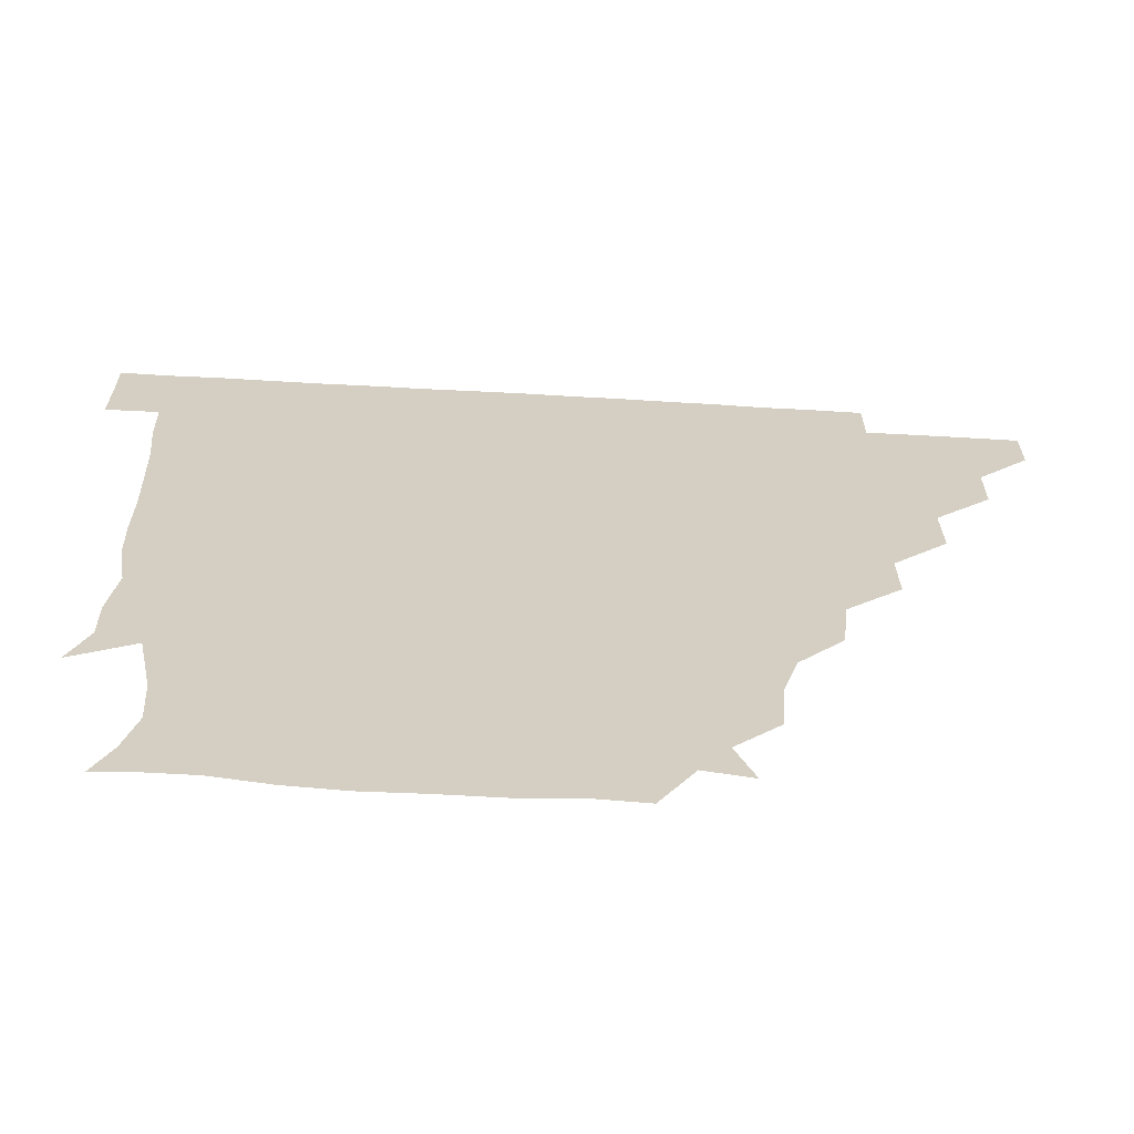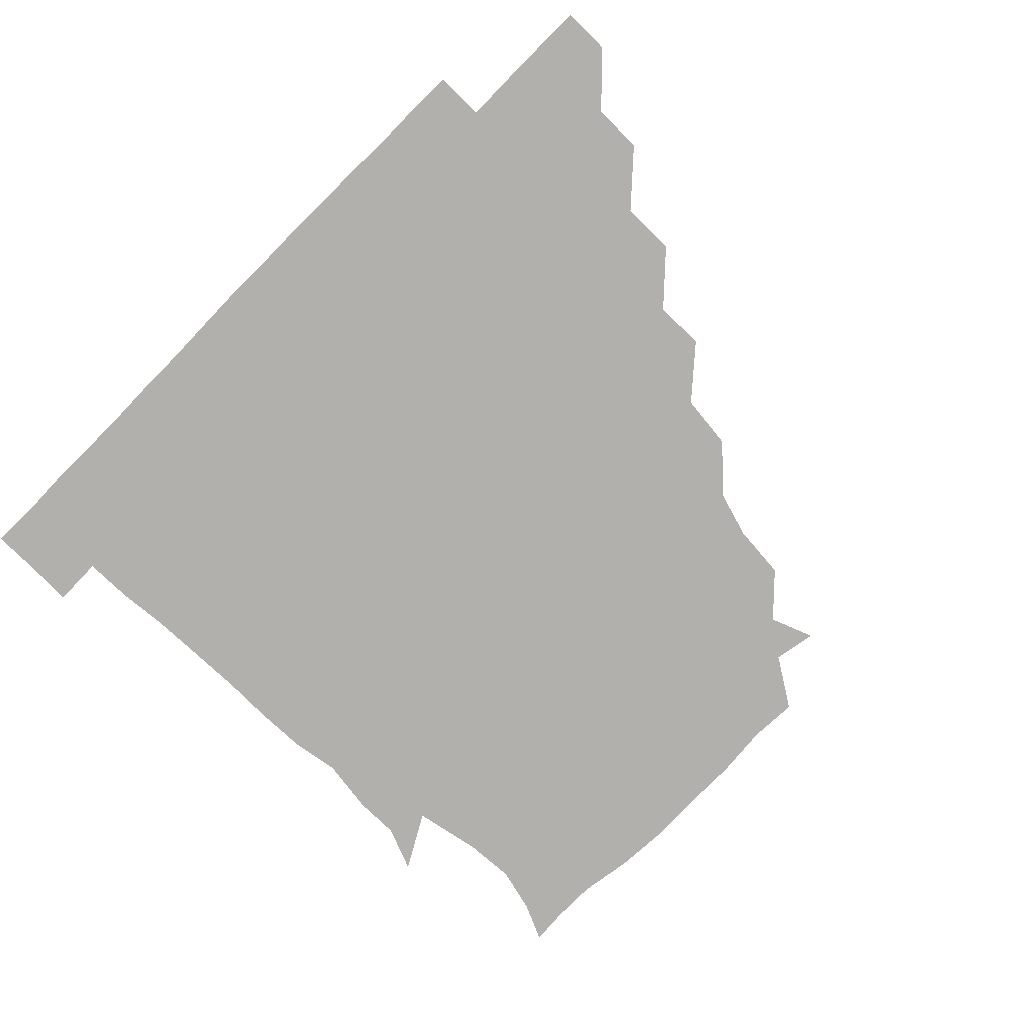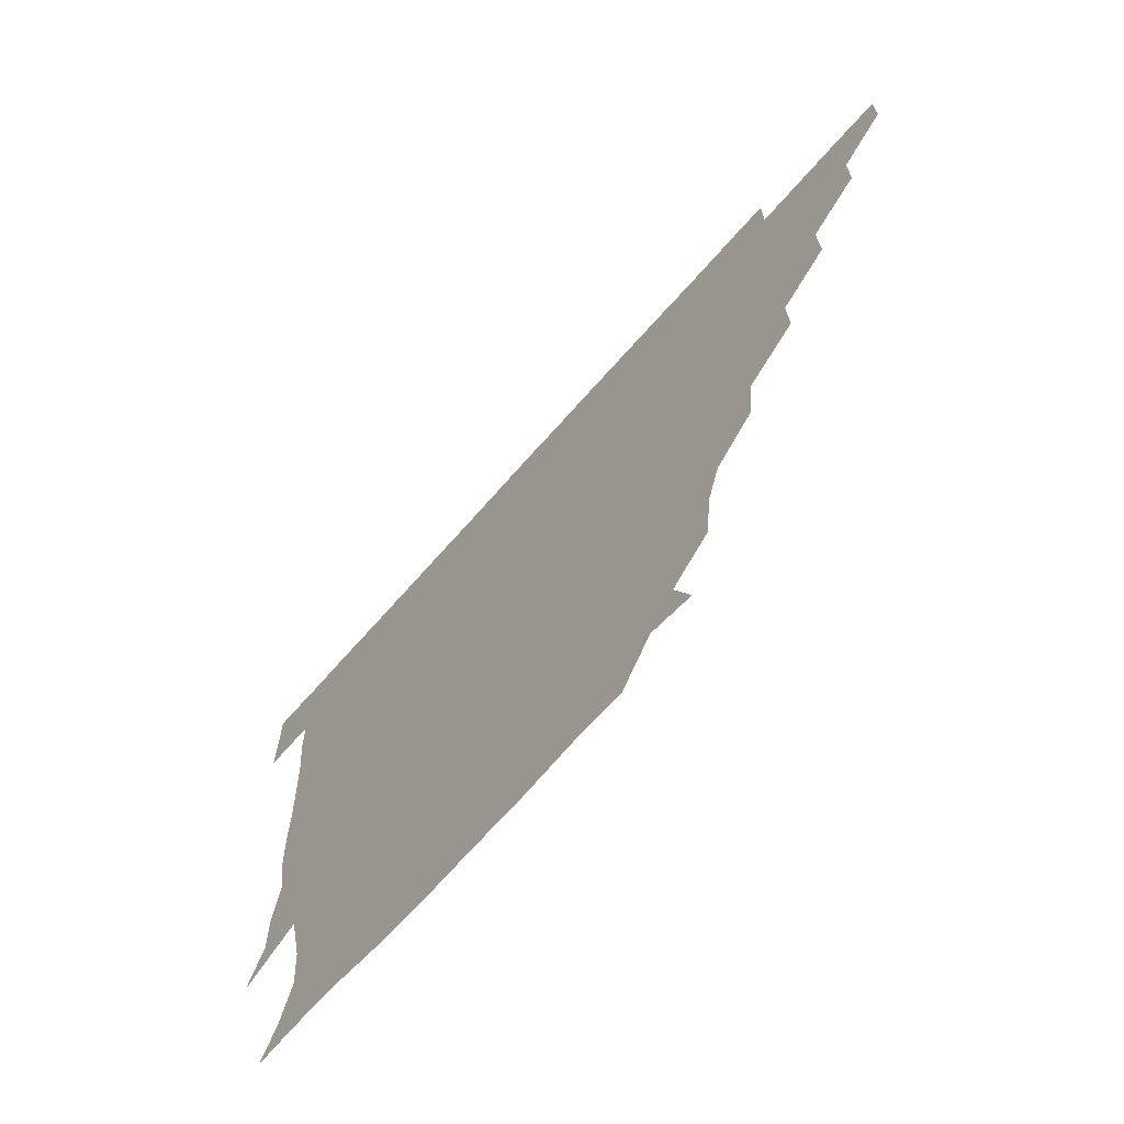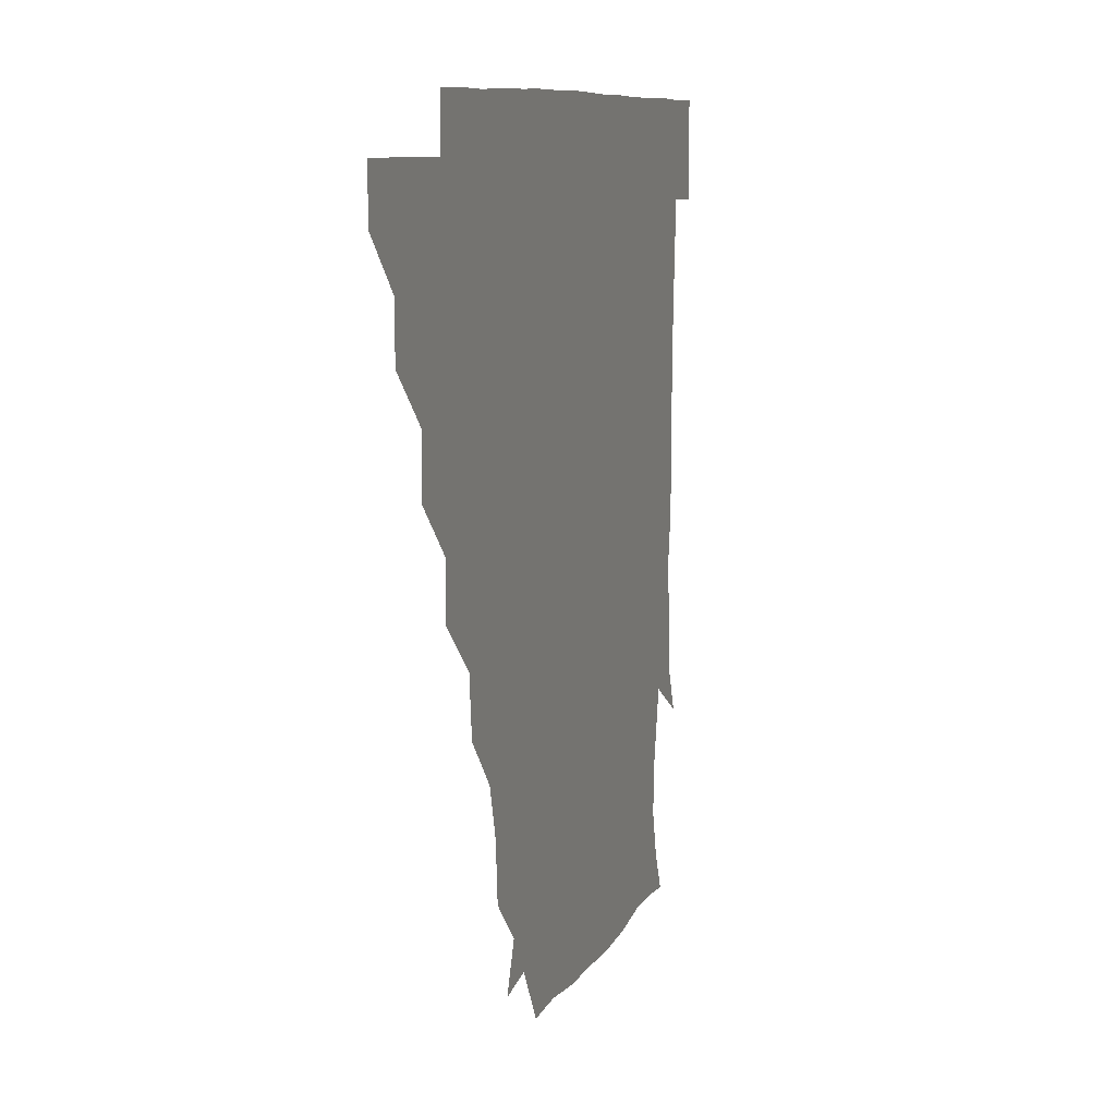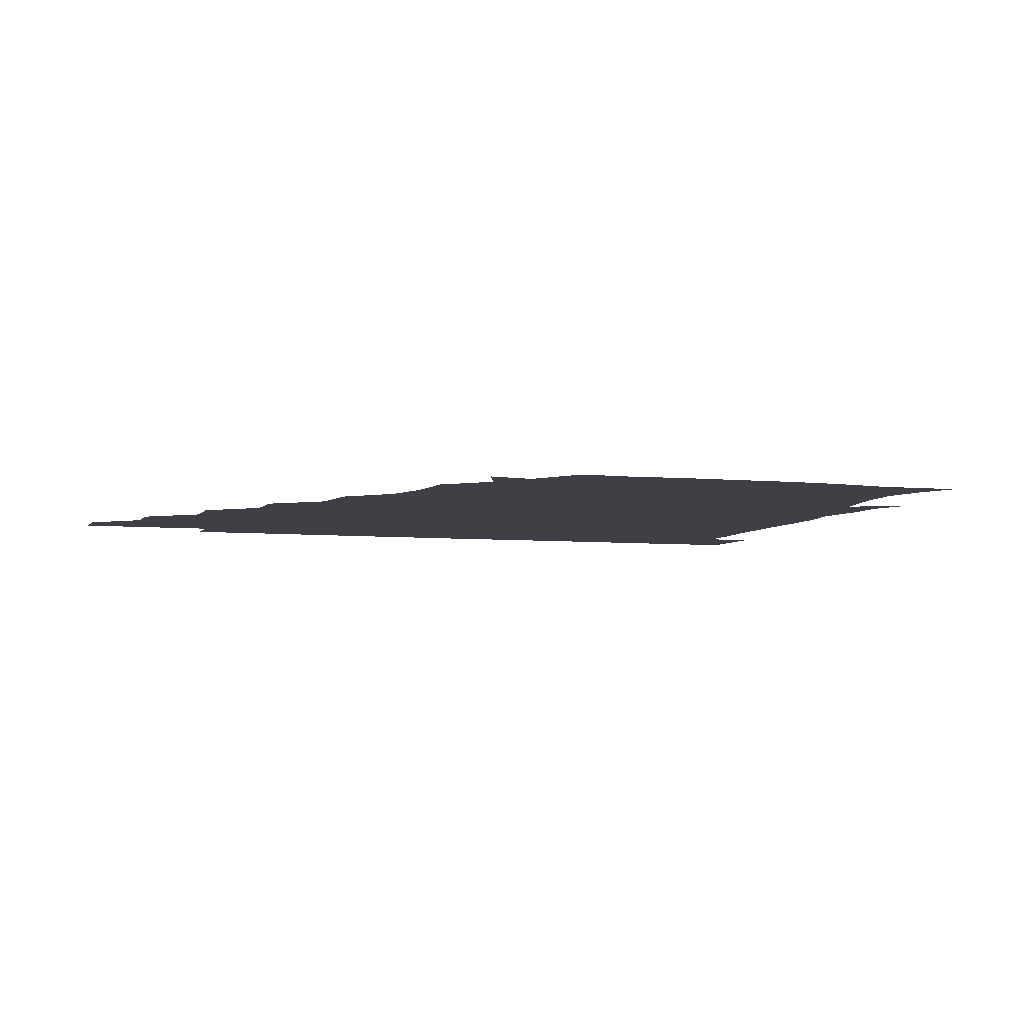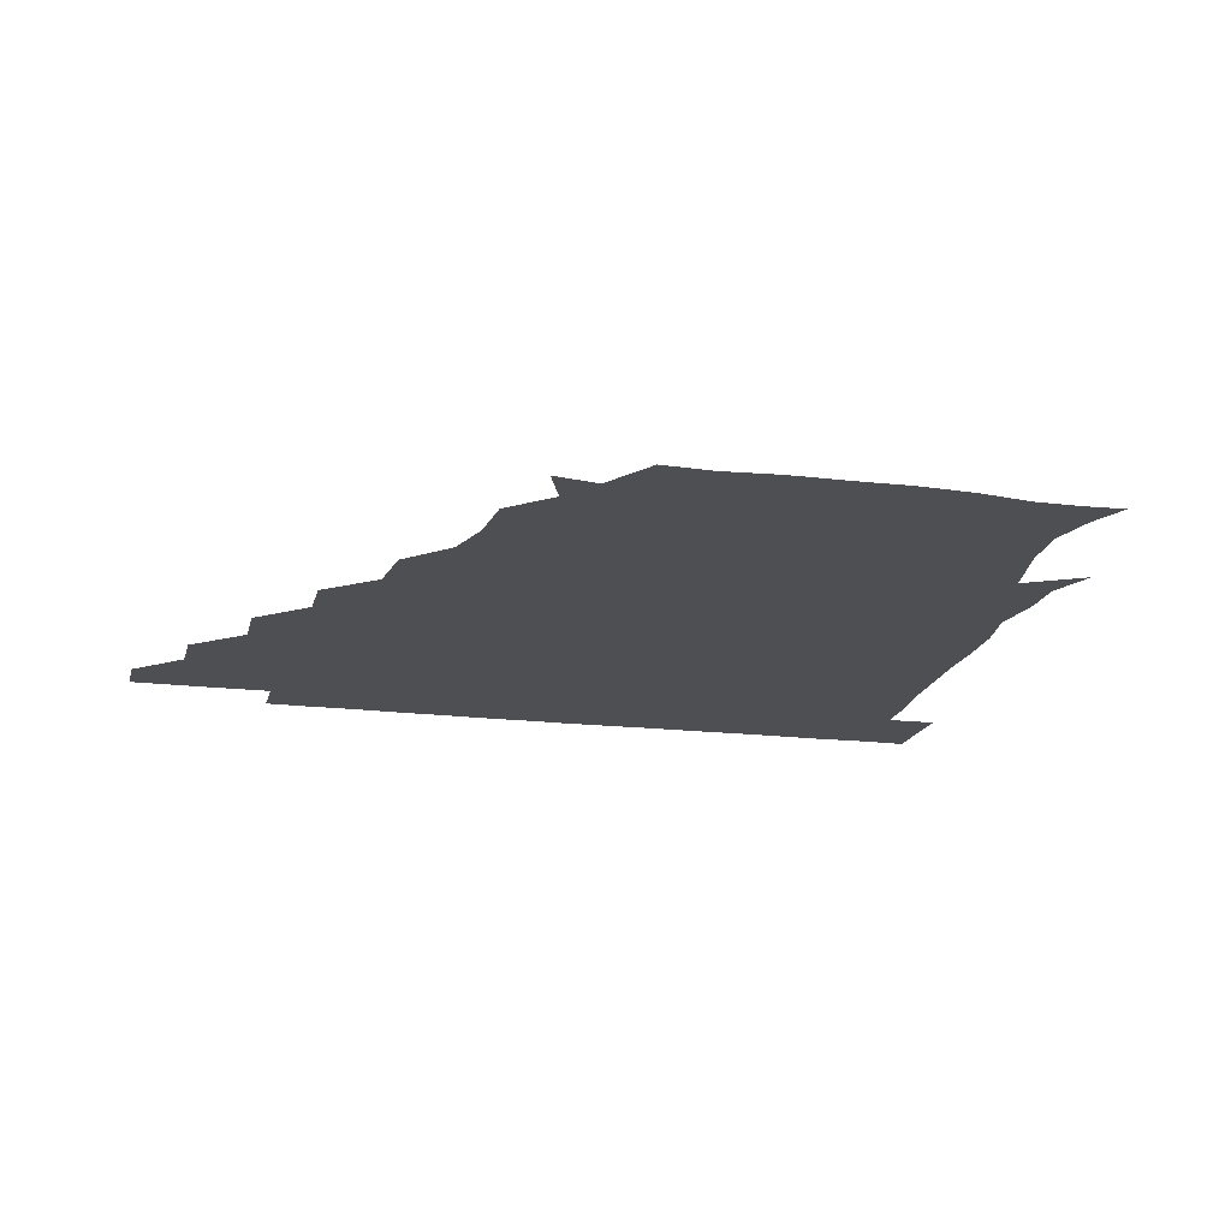
<metadata>
{"format":"obj","ext":"obj","renderer":"f3d","projection":"perspective","resolution":1024,"background":"white","views":[{"elev":-65.0,"azim":176.6,"up":"+Y"},{"elev":-78.8,"azim":-134.9,"up":"+Z"},{"elev":-69.4,"azim":-131.5,"up":"+Y"},{"elev":9.2,"azim":-72.6,"up":"+Y"},{"elev":-5.2,"azim":-18.9,"up":"+Z"},{"elev":-17.6,"azim":-14.0,"up":"+Z"}]}
</metadata>
<code>
v 451 345.9 0
v 451 361 0
v 466.3 314.9 0
v 466.3 330.8 0
v 466.2 346 0
v 465.9 361.1 0
v 482.4 282.7 0
v 482.8 299.8 0
v 481.6 316.3 0
v 481.3 331.2 0
v 481.1 346 0
v 481.2 361 0
v 498 251.8 0
v 498.4 267.7 0
v 496.7 284.9 0
v 496.6 302 0
v 496.4 316.6 0
v 496.2 331.2 0
v 496.3 345.9 0
v 496.4 360.8 0
v 496.6 376.5 0
v 516 219.8 0
v 514.2 237.5 0
v 511.6 253.5 0
v 512.4 272.2 0
v 511.5 286.3 0
v 511.2 301.3 0
v 511.1 316.4 0
v 511.1 331.2 0
v 511.2 345.8 0
v 511.1 360.4 0
v 510.8 376.8 0
v 535 173.2 0
v 533.7 190.6 0
v 529.2 205.7 0
v 527.7 225.6 0
v 527.3 241.3 0
v 527.2 257.6 0
v 526.9 272.6 0
v 526.7 287.1 0
v 526.2 301.2 0
v 526 316.1 0
v 525.9 330.8 0
v 526.1 345.8 0
v 526.1 361 0
v 526 376.5 0
v 542.5 146.5 0
v 548 160.6 0
v 546 178.9 0
v 543.5 195.8 0
v 542.6 211.4 0
v 541.7 225.4 0
v 541.3 242.6 0
v 541.9 257.1 0
v 541.4 272.2 0
v 541.2 286.3 0
v 541.5 301.6 0
v 541.2 316.2 0
v 540.9 330.9 0
v 541.3 345.6 0
v 541.1 360.8 0
v 541 377 0
v 556.2 149.1 0
v 558.2 164.3 0
v 557.9 183.9 0
v 557.9 196.8 0
v 556.3 212.3 0
v 557.1 226.7 0
v 556 242.1 0
v 556.7 258.3 0
v 555.9 270.9 0
v 556.3 286.5 0
v 556.3 301.5 0
v 556.3 316.3 0
v 557.1 330.9 0
v 556.2 345.9 0
v 556.2 360.3 0
v 555.9 377 0
v 566.3 132.9 0
v 570.9 152.6 0
v 572.9 166.9 0
v 571.6 183.6 0
v 571.7 198.4 0
v 571.6 212.7 0
v 571.7 228.7 0
v 572 242 0
v 571.1 257.9 0
v 571.2 271.4 0
v 571.5 287 0
v 571.2 301.3 0
v 571 315.7 0
v 571.5 330.9 0
v 571.1 345.9 0
v 571.2 360 0
v 570.6 377.2 0
v 581.6 133.6 0
v 586.6 152.2 0
v 586.3 167.8 0
v 587.6 182.7 0
v 586.2 197.1 0
v 586.3 212 0
v 586.2 226.6 0
v 586 243 0
v 586 257.2 0
v 586.3 271.4 0
v 586.3 287.1 0
v 585.9 301 0
v 586.1 316 0
v 586.5 330.8 0
v 586 346 0
v 586 360.6 0
v 585.5 377 0
v 598.9 132 0
v 602.3 152.3 0
v 600.9 167.3 0
v 602 183 0
v 600.9 198.2 0
v 601.1 212.2 0
v 601.4 228.5 0
v 601 242.2 0
v 601.1 256.1 0
v 601.1 272 0
v 601 286.8 0
v 601.3 301.5 0
v 601.1 316 0
v 601.2 330.7 0
v 601 346 0
v 601 360.8 0
v 600.2 377.2 0
v 616.3 132 0
v 616.9 152.8 0
v 616.7 167.7 0
v 616.6 183.6 0
v 615.8 197.8 0
v 615.8 212.7 0
v 615.8 228.2 0
v 615.8 242.1 0
v 616.3 257.6 0
v 616.1 272.3 0
v 616.1 286.3 0
v 616.2 301.8 0
v 616.3 316.4 0
v 616 331.2 0
v 615.8 346.2 0
v 616.4 360.5 0
v 614.9 376.9 0
v 633.2 131.5 0
v 630.5 152.2 0
v 631.6 168.3 0
v 630.5 184.5 0
v 631 198.8 0
v 630.7 213 0
v 630.4 228.1 0
v 631.2 241.9 0
v 631.3 257 0
v 631 271.5 0
v 631.3 286.3 0
v 631.1 301.2 0
v 631.3 316.5 0
v 631.4 331.1 0
v 631.3 345.8 0
v 631.8 359.9 0
v 629.9 376.4 0
v 650.1 132.4 0
v 644.6 151.9 0
v 645.7 168.8 0
v 644.9 184.7 0
v 645.6 199.3 0
v 645.7 212.9 0
v 645.5 227.1 0
v 645.7 242 0
v 646 257.9 0
v 646.1 271.4 0
v 646 287.4 0
v 646.2 301.7 0
v 646.2 316.5 0
v 646.2 331.1 0
v 646.6 345.8 0
v 646.4 360.4 0
v 644.9 376.5 0
v 666.9 135 0
v 660 151.2 0
v 659 168.3 0
v 659.2 184.3 0
v 660.1 199.7 0
v 660.1 212.9 0
v 660.4 227.2 0
v 660.5 241.7 0
v 660.1 258 0
v 660.9 272.7 0
v 661.2 286.5 0
v 660.9 302.2 0
v 661.1 316.5 0
v 661.3 331.3 0
v 661.7 345.8 0
v 661.3 360.6 0
v 660.4 376.1 0
v 681 135 0
v 674.6 149.3 0
v 671.8 165.9 0
v 673.2 181.4 0
v 674.6 199.1 0
v 674.1 212.3 0
v 674.2 227.1 0
v 674.4 242.2 0
v 674.6 257.6 0
v 674.9 272.5 0
v 675.2 288.7 0
v 675.7 301.8 0
v 676.1 316.8 0
v 676.1 331.2 0
v 676.6 345.9 0
v 675.9 361.4 0
v 675.7 376.1 0
v 692.5 134.1 0
v 687.3 145.8 0
v 683.6 160.1 0
v 684.7 176.1 0
v 689.1 197.8 0
v 687 211.1 0
v 686.9 226.1 0
v 687.8 239.5 0
v 688.4 255.8 0
v 688.4 271.8 0
v 688.4 287.6 0
v 689.9 301.1 0
v 690.4 317.2 0
v 690.8 331.6 0
v 691 346.1 0
v 690.8 361.2 0
v 690.2 376.2 0
v 707 187.7 0
v 701.4 202 0
v 701.6 216.1 0
v 699.2 233.5 0
v 701.8 248.9 0
v 702.4 264.8 0
v 702.3 281.2 0
v 702.9 297.7 0
v 703.5 315 0
v 705 330.6 0
v 705.4 346.2 0
v 706 361 0
v 706.2 375.7 0
v 721.1 345.8 0
v 720.9 361 0
v 720.9 375.9 0
f 4 5 1
f 1 5 2
f 5 6 2
f 8 9 3
f 3 9 4
f 9 10 4
f 4 10 5
f 10 11 5
f 5 11 6
f 11 12 6
f 14 15 7
f 7 15 8
f 15 16 8
f 8 16 9
f 16 17 9
f 9 17 10
f 17 18 10
f 10 18 11
f 18 19 11
f 11 19 12
f 19 20 12
f 23 24 13
f 13 24 14
f 24 25 14
f 14 25 15
f 25 26 15
f 15 26 16
f 26 27 16
f 16 27 17
f 27 28 17
f 17 28 18
f 28 29 18
f 18 29 19
f 29 30 19
f 19 30 20
f 30 31 20
f 20 31 21
f 31 32 21
f 35 36 22
f 22 36 23
f 36 37 23
f 23 37 24
f 37 38 24
f 24 38 25
f 38 39 25
f 25 39 26
f 39 40 26
f 26 40 27
f 40 41 27
f 27 41 28
f 41 42 28
f 28 42 29
f 42 43 29
f 29 43 30
f 43 44 30
f 30 44 31
f 44 45 31
f 31 45 32
f 45 46 32
f 48 49 33
f 33 49 34
f 49 50 34
f 34 50 35
f 50 51 35
f 35 51 36
f 51 52 36
f 36 52 37
f 52 53 37
f 37 53 38
f 53 54 38
f 38 54 39
f 54 55 39
f 39 55 40
f 55 56 40
f 40 56 41
f 56 57 41
f 41 57 42
f 57 58 42
f 42 58 43
f 58 59 43
f 43 59 44
f 59 60 44
f 44 60 45
f 60 61 45
f 45 61 46
f 61 62 46
f 47 63 48
f 63 64 48
f 48 64 49
f 64 65 49
f 49 65 50
f 65 66 50
f 50 66 51
f 66 67 51
f 51 67 52
f 67 68 52
f 52 68 53
f 68 69 53
f 53 69 54
f 69 70 54
f 54 70 55
f 70 71 55
f 55 71 56
f 71 72 56
f 56 72 57
f 72 73 57
f 57 73 58
f 73 74 58
f 58 74 59
f 74 75 59
f 59 75 60
f 75 76 60
f 60 76 61
f 76 77 61
f 61 77 62
f 77 78 62
f 79 80 63
f 63 80 64
f 80 81 64
f 64 81 65
f 81 82 65
f 65 82 66
f 82 83 66
f 66 83 67
f 83 84 67
f 67 84 68
f 84 85 68
f 68 85 69
f 85 86 69
f 69 86 70
f 86 87 70
f 70 87 71
f 87 88 71
f 71 88 72
f 88 89 72
f 72 89 73
f 89 90 73
f 73 90 74
f 90 91 74
f 74 91 75
f 91 92 75
f 75 92 76
f 92 93 76
f 76 93 77
f 93 94 77
f 77 94 78
f 94 95 78
f 79 96 80
f 96 97 80
f 80 97 81
f 97 98 81
f 81 98 82
f 98 99 82
f 82 99 83
f 99 100 83
f 83 100 84
f 100 101 84
f 84 101 85
f 101 102 85
f 85 102 86
f 102 103 86
f 86 103 87
f 103 104 87
f 87 104 88
f 104 105 88
f 88 105 89
f 105 106 89
f 89 106 90
f 106 107 90
f 90 107 91
f 107 108 91
f 91 108 92
f 108 109 92
f 92 109 93
f 109 110 93
f 93 110 94
f 110 111 94
f 94 111 95
f 111 112 95
f 96 113 97
f 113 114 97
f 97 114 98
f 114 115 98
f 98 115 99
f 115 116 99
f 99 116 100
f 116 117 100
f 100 117 101
f 117 118 101
f 101 118 102
f 118 119 102
f 102 119 103
f 119 120 103
f 103 120 104
f 120 121 104
f 104 121 105
f 121 122 105
f 105 122 106
f 122 123 106
f 106 123 107
f 123 124 107
f 107 124 108
f 124 125 108
f 108 125 109
f 125 126 109
f 109 126 110
f 126 127 110
f 110 127 111
f 127 128 111
f 111 128 112
f 128 129 112
f 113 130 114
f 130 131 114
f 114 131 115
f 131 132 115
f 115 132 116
f 132 133 116
f 116 133 117
f 133 134 117
f 117 134 118
f 134 135 118
f 118 135 119
f 135 136 119
f 119 136 120
f 136 137 120
f 120 137 121
f 137 138 121
f 121 138 122
f 138 139 122
f 122 139 123
f 139 140 123
f 123 140 124
f 140 141 124
f 124 141 125
f 141 142 125
f 125 142 126
f 142 143 126
f 126 143 127
f 143 144 127
f 127 144 128
f 144 145 128
f 128 145 129
f 145 146 129
f 130 147 131
f 147 148 131
f 131 148 132
f 148 149 132
f 132 149 133
f 149 150 133
f 133 150 134
f 150 151 134
f 134 151 135
f 151 152 135
f 135 152 136
f 152 153 136
f 136 153 137
f 153 154 137
f 137 154 138
f 154 155 138
f 138 155 139
f 155 156 139
f 139 156 140
f 156 157 140
f 140 157 141
f 157 158 141
f 141 158 142
f 158 159 142
f 142 159 143
f 159 160 143
f 143 160 144
f 160 161 144
f 144 161 145
f 161 162 145
f 145 162 146
f 162 163 146
f 147 164 148
f 164 165 148
f 148 165 149
f 165 166 149
f 149 166 150
f 166 167 150
f 150 167 151
f 167 168 151
f 151 168 152
f 168 169 152
f 152 169 153
f 169 170 153
f 153 170 154
f 170 171 154
f 154 171 155
f 171 172 155
f 155 172 156
f 172 173 156
f 156 173 157
f 173 174 157
f 157 174 158
f 174 175 158
f 158 175 159
f 175 176 159
f 159 176 160
f 176 177 160
f 160 177 161
f 177 178 161
f 161 178 162
f 178 179 162
f 162 179 163
f 179 180 163
f 164 181 165
f 181 182 165
f 165 182 166
f 182 183 166
f 166 183 167
f 183 184 167
f 167 184 168
f 184 185 168
f 168 185 169
f 185 186 169
f 169 186 170
f 186 187 170
f 170 187 171
f 187 188 171
f 171 188 172
f 188 189 172
f 172 189 173
f 189 190 173
f 173 190 174
f 190 191 174
f 174 191 175
f 191 192 175
f 175 192 176
f 192 193 176
f 176 193 177
f 193 194 177
f 177 194 178
f 194 195 178
f 178 195 179
f 195 196 179
f 179 196 180
f 196 197 180
f 181 198 182
f 198 199 182
f 182 199 183
f 199 200 183
f 183 200 184
f 200 201 184
f 184 201 185
f 201 202 185
f 185 202 186
f 202 203 186
f 186 203 187
f 203 204 187
f 187 204 188
f 204 205 188
f 188 205 189
f 205 206 189
f 189 206 190
f 206 207 190
f 190 207 191
f 207 208 191
f 191 208 192
f 208 209 192
f 192 209 193
f 209 210 193
f 193 210 194
f 210 211 194
f 194 211 195
f 211 212 195
f 195 212 196
f 212 213 196
f 196 213 197
f 213 214 197
f 198 215 199
f 215 216 199
f 199 216 200
f 216 217 200
f 200 217 201
f 217 218 201
f 201 218 202
f 218 219 202
f 202 219 203
f 219 220 203
f 203 220 204
f 220 221 204
f 204 221 205
f 221 222 205
f 205 222 206
f 222 223 206
f 206 223 207
f 223 224 207
f 207 224 208
f 224 225 208
f 208 225 209
f 225 226 209
f 209 226 210
f 226 227 210
f 210 227 211
f 227 228 211
f 211 228 212
f 228 229 212
f 212 229 213
f 229 230 213
f 213 230 214
f 230 231 214
f 219 232 220
f 232 233 220
f 220 233 221
f 233 234 221
f 221 234 222
f 234 235 222
f 222 235 223
f 235 236 223
f 223 236 224
f 236 237 224
f 224 237 225
f 237 238 225
f 225 238 226
f 238 239 226
f 226 239 227
f 239 240 227
f 227 240 228
f 240 241 228
f 228 241 229
f 241 242 229
f 229 242 230
f 242 243 230
f 230 243 231
f 243 244 231
f 242 245 243
f 245 246 243
f 243 246 244
f 246 247 244

</code>
